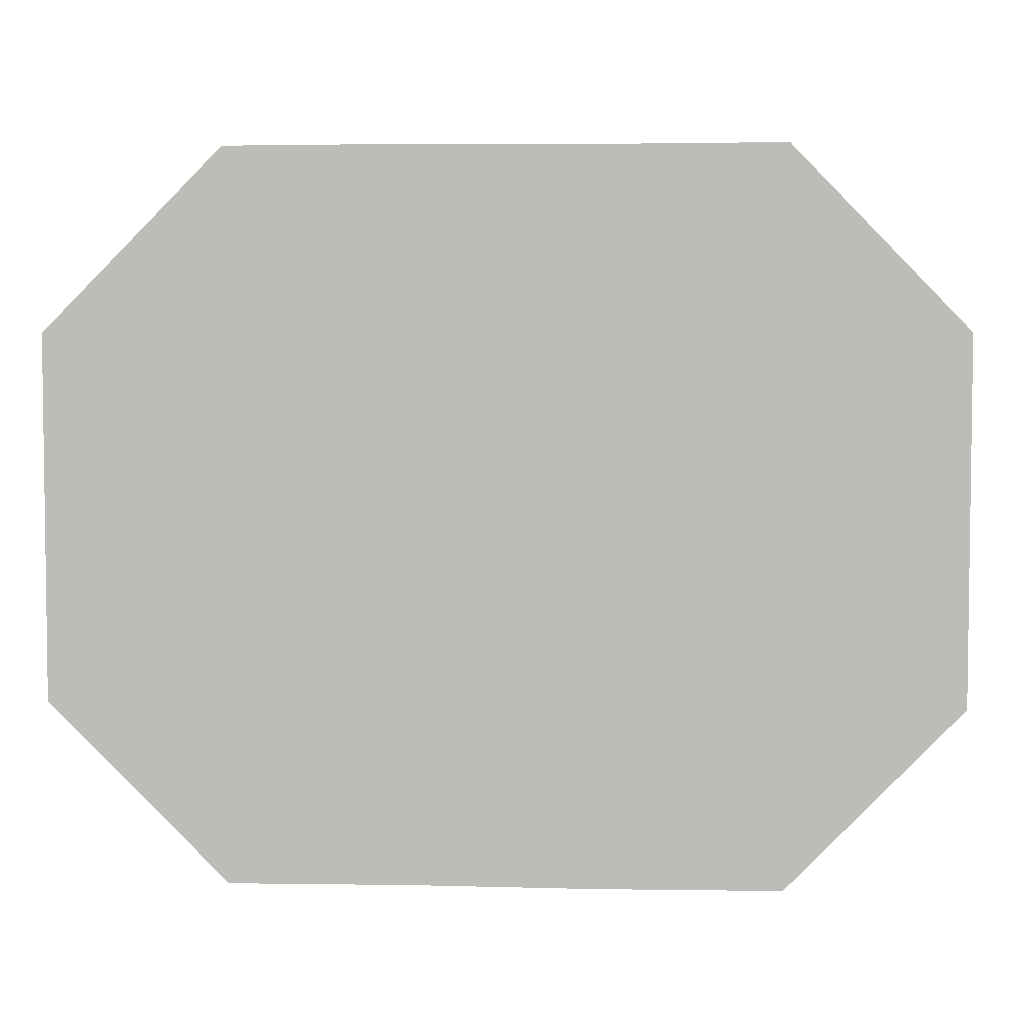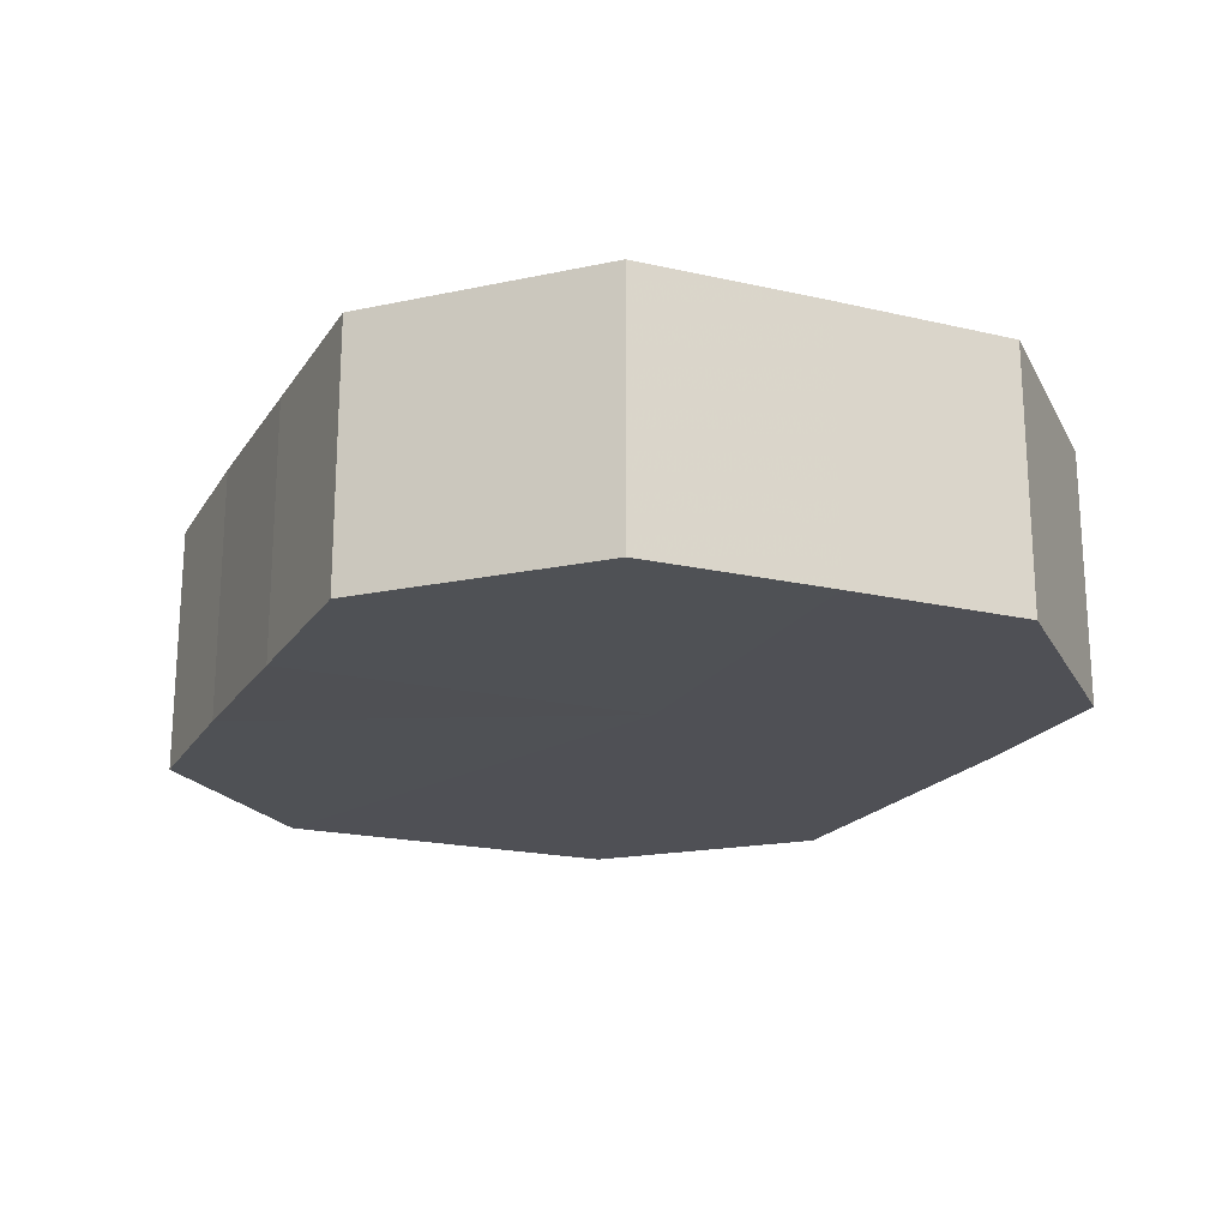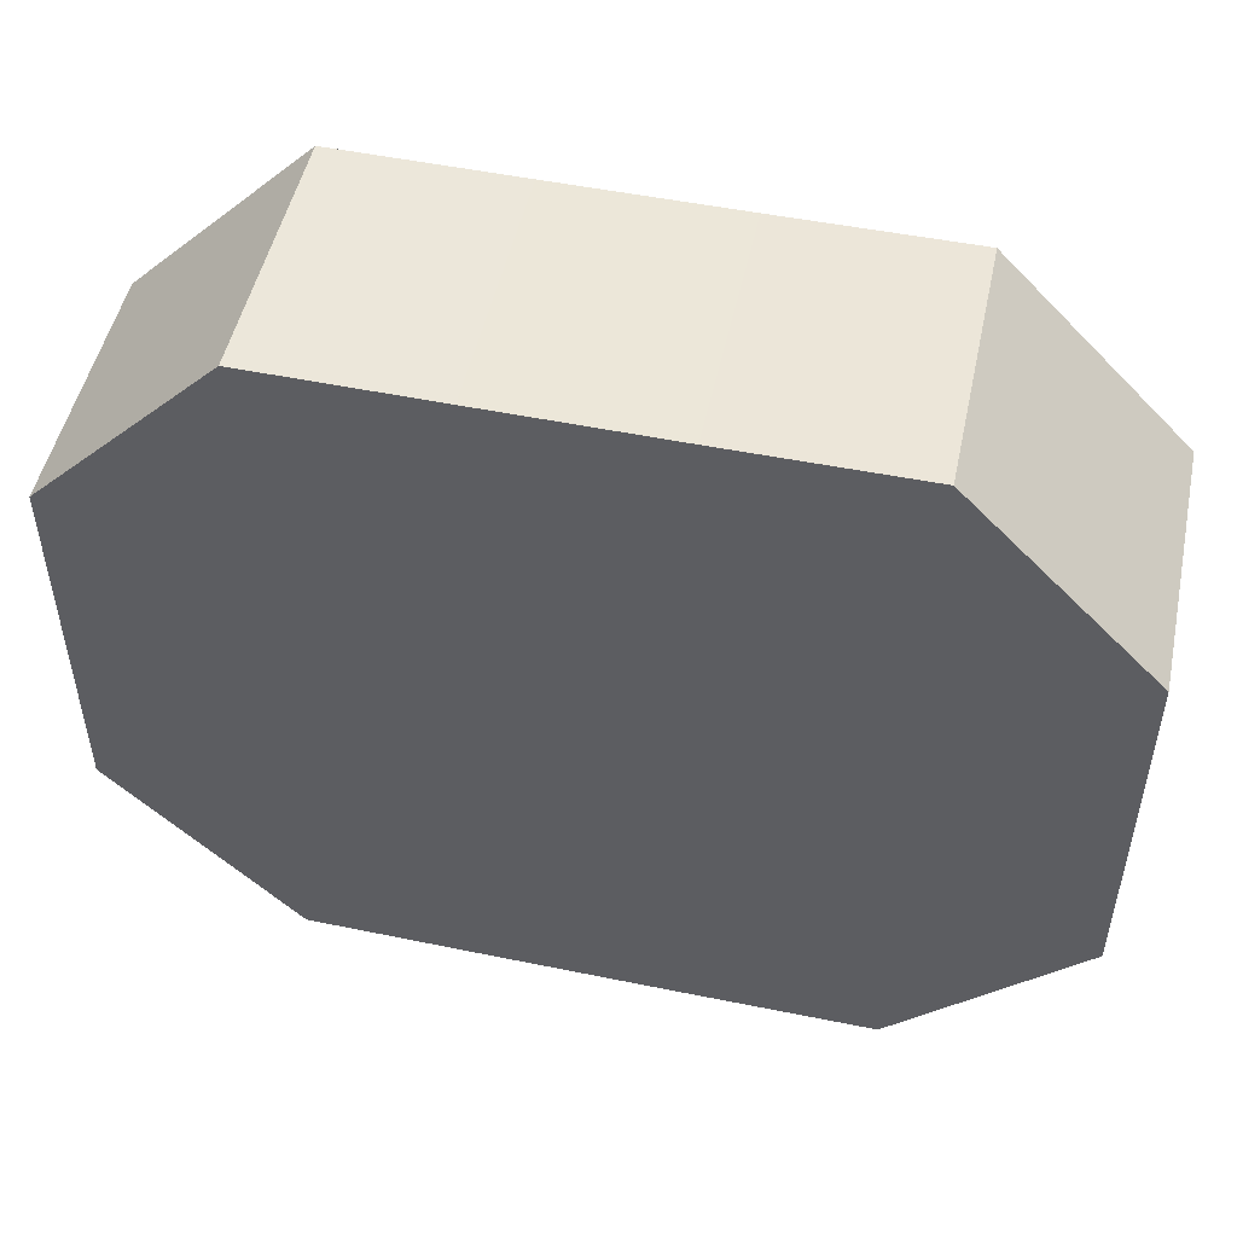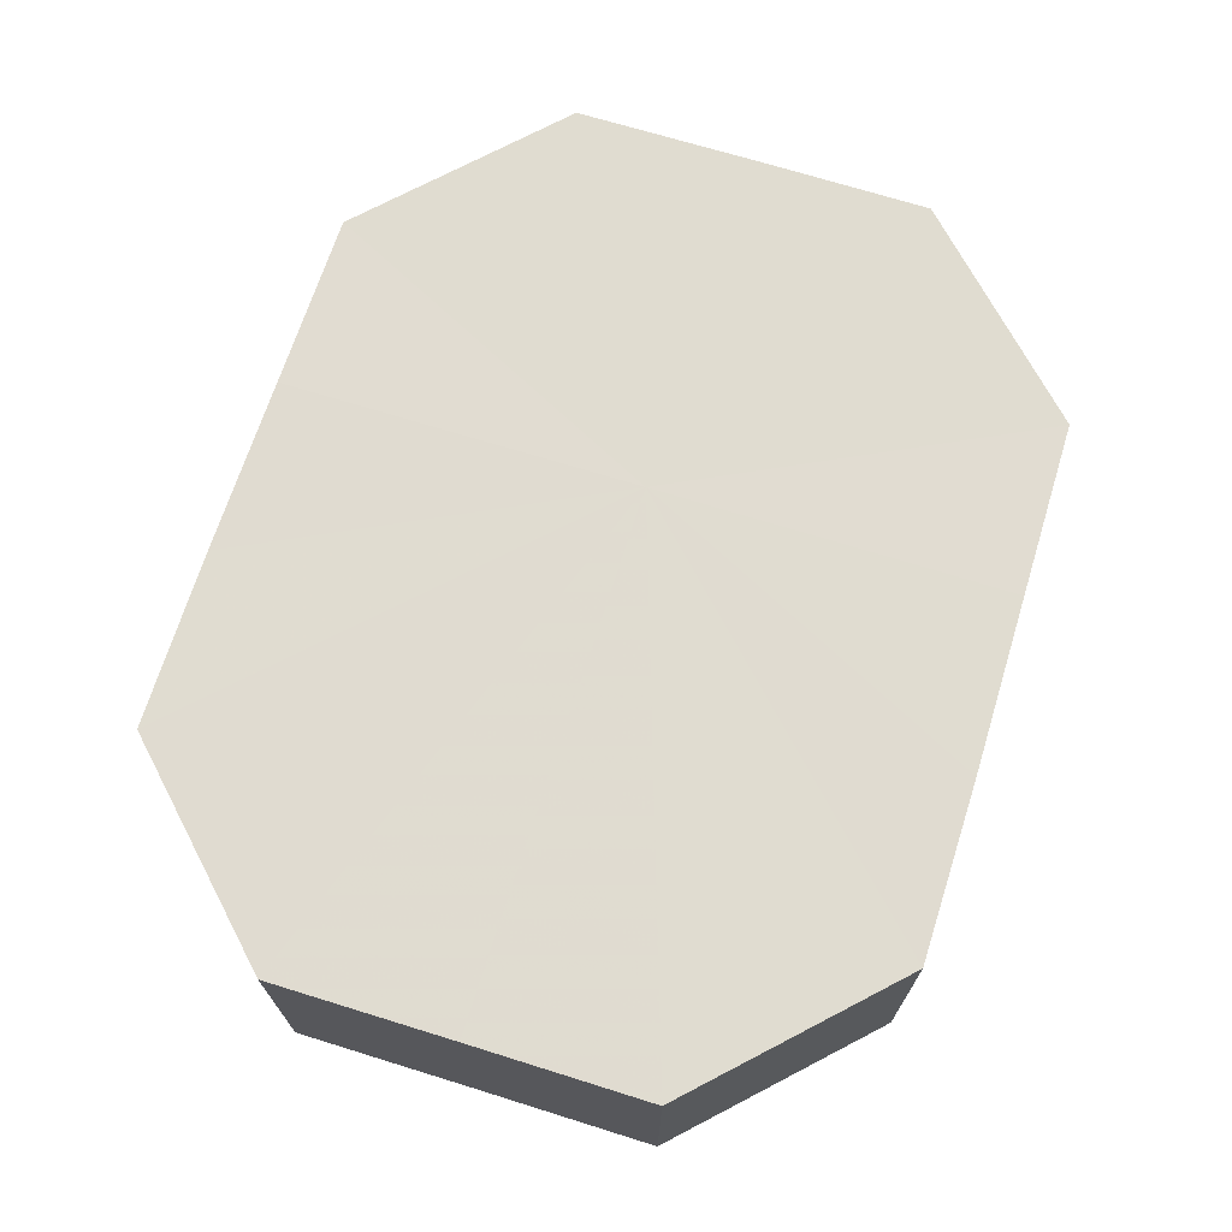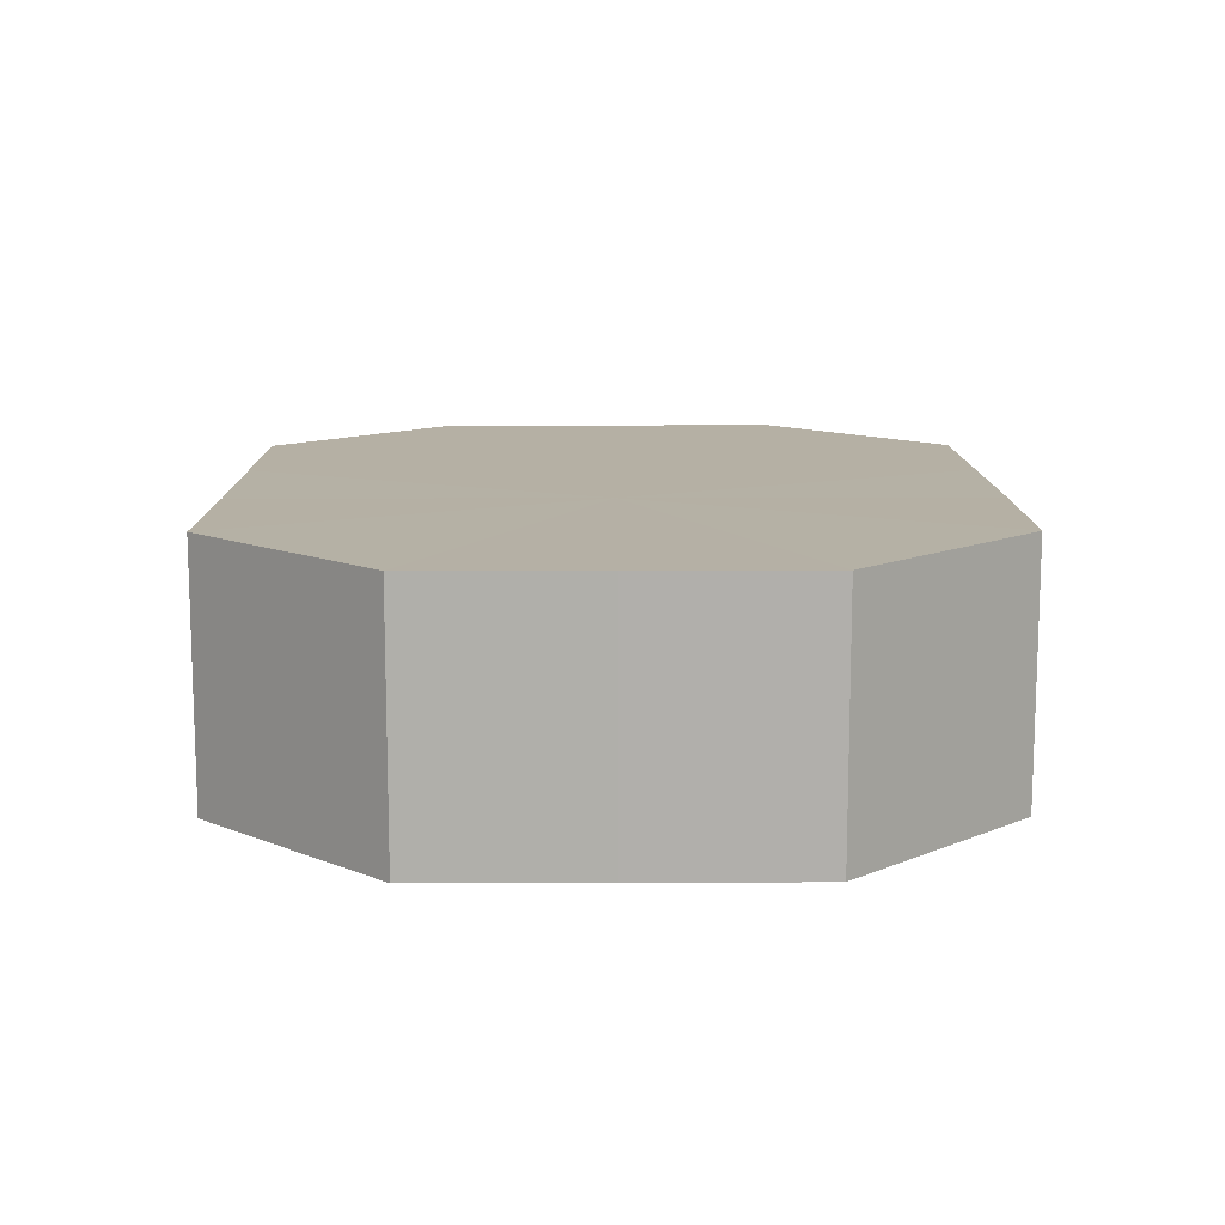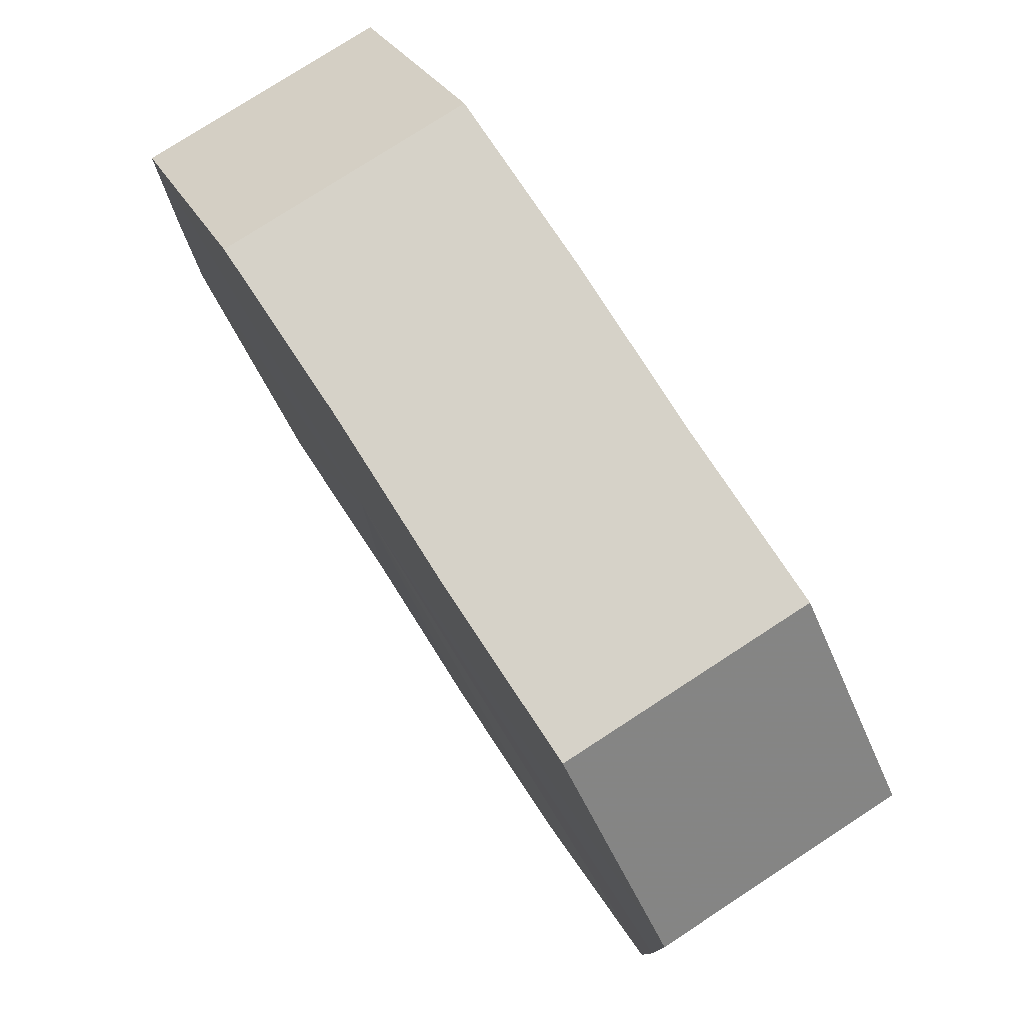
<metadata>
{"format":"obj","ext":"obj","renderer":"f3d","projection":"perspective","resolution":1024,"background":"white","views":[{"elev":4.5,"azim":-176.4,"up":"+Y"},{"elev":-19.5,"azim":66.4,"up":"+Z"},{"elev":49.8,"azim":12.7,"up":"+Y"},{"elev":69.6,"azim":-72.7,"up":"+Z"},{"elev":11.7,"azim":89.5,"up":"+Z"},{"elev":77.9,"azim":-123.0,"up":"+Y"}]}
</metadata>
<code>
o 17111
v 2202 1855 7.248
v 2202 1855 7.248
v 2202 1855 7.262
v 2202 1855 7.248
v 2202 1855 7.262
v 2202 1855 7.248
v 2202 1855 7.262
v 2202 1855 7.248
v 2202 1855 7.262
v 2202 1855 7.248
v 2202 1855 7.262
v 2202 1855 7.248
v 2202 1855 7.262
v 2202 1855 7.248
v 2202 1855 7.262
v 2202 1855 7.248
v 2202 1855 7.262
v 2202 1855 7.248
v 2202 1855 7.262
v 2202 1855 7.248
v 2202 1855 7.262
v 2202 1855 7.248
v 2202 1855 7.262
v 2202 1855 7.248
v 2202 1855 7.262
v 2202 1855 7.248
v 2202 1855 7.262
v 2202 1855 7.262
v 2202 1855 7.262
v 2202 1855 7.248
v 2202 1855 7.262
v 2202 1855 7.248
v 2202 1855 7.262
v 2202 1855 7.262
v 2202 1855 7.248
v 2202 1855 7.262
v 2202 1855 7.248
v 2202 1855 7.248
v 2202 1855 7.262
v 2202 1855 7.262
v 2202 1855 7.248
v 2202 1855 7.262
v 2202 1855 7.248
v 2202 1855 7.248
v 2202 1855 7.262
v 2202 1855 7.262
v 2202 1855 7.248
v 2202 1855 7.262
v 2202 1855 7.248
v 2202 1855 7.248
v 2202 1855 7.262
v 2202 1855 7.262
v 2202 1855 7.248
v 2202 1855 7.262
v 2202 1855 7.248
v 2202 1855 7.248
v 2202 1855 7.248
v 2202 1855 7.248
v 2202 1855 7.248
v 2202 1855 7.248
v 2202 1855 7.248
v 2202 1855 7.248
v 2202 1855 7.248
v 2202 1855 7.248
v 2202 1855 7.248
v 2202 1855 7.248
v 2202 1855 7.248
v 2202 1855 7.248
v 2202 1855 7.248
v 2202 1855 7.248
v 2202 1855 7.248
v 2202 1855 7.262
v 2202 1855 7.262
v 2202 1855 7.262
v 2202 1855 7.262
v 2202 1855 7.262
v 2202 1855 7.262
v 2202 1855 7.262
v 2202 1855 7.262
v 2202 1855 7.262
v 2202 1855 7.262
v 2202 1855 7.262
v 2202 1855 7.262
v 2202 1855 7.262
v 2202 1855 7.262
v 2202 1855 7.262
f 1 2 3
f 2 4 5
f 6 1 7
f 4 8 9
f 10 6 11
f 8 12 13
f 14 10 15
f 12 16 17
f 18 14 19
f 16 20 21
f 22 18 23
f 20 24 25
f 26 22 27
f 24 26 28
f 29 30 31
f 31 32 33
f 34 35 29
f 36 37 34
f 33 38 39
f 40 41 36
f 42 43 40
f 39 44 45
f 46 47 42
f 48 49 46
f 45 50 51
f 52 53 48
f 54 55 52
f 51 56 54
f 57 58 59
f 57 60 58
f 57 59 61
f 57 62 60
f 57 61 63
f 57 64 62
f 57 63 65
f 57 66 64
f 57 65 67
f 57 68 66
f 57 67 69
f 57 70 68
f 57 69 71
f 57 71 70
f 72 73 74
f 72 75 73
f 72 74 76
f 72 77 75
f 72 76 78
f 72 79 77
f 72 78 80
f 72 81 79
f 72 80 82
f 72 83 81
f 72 82 84
f 72 85 83
f 72 84 86
f 72 86 85

</code>
